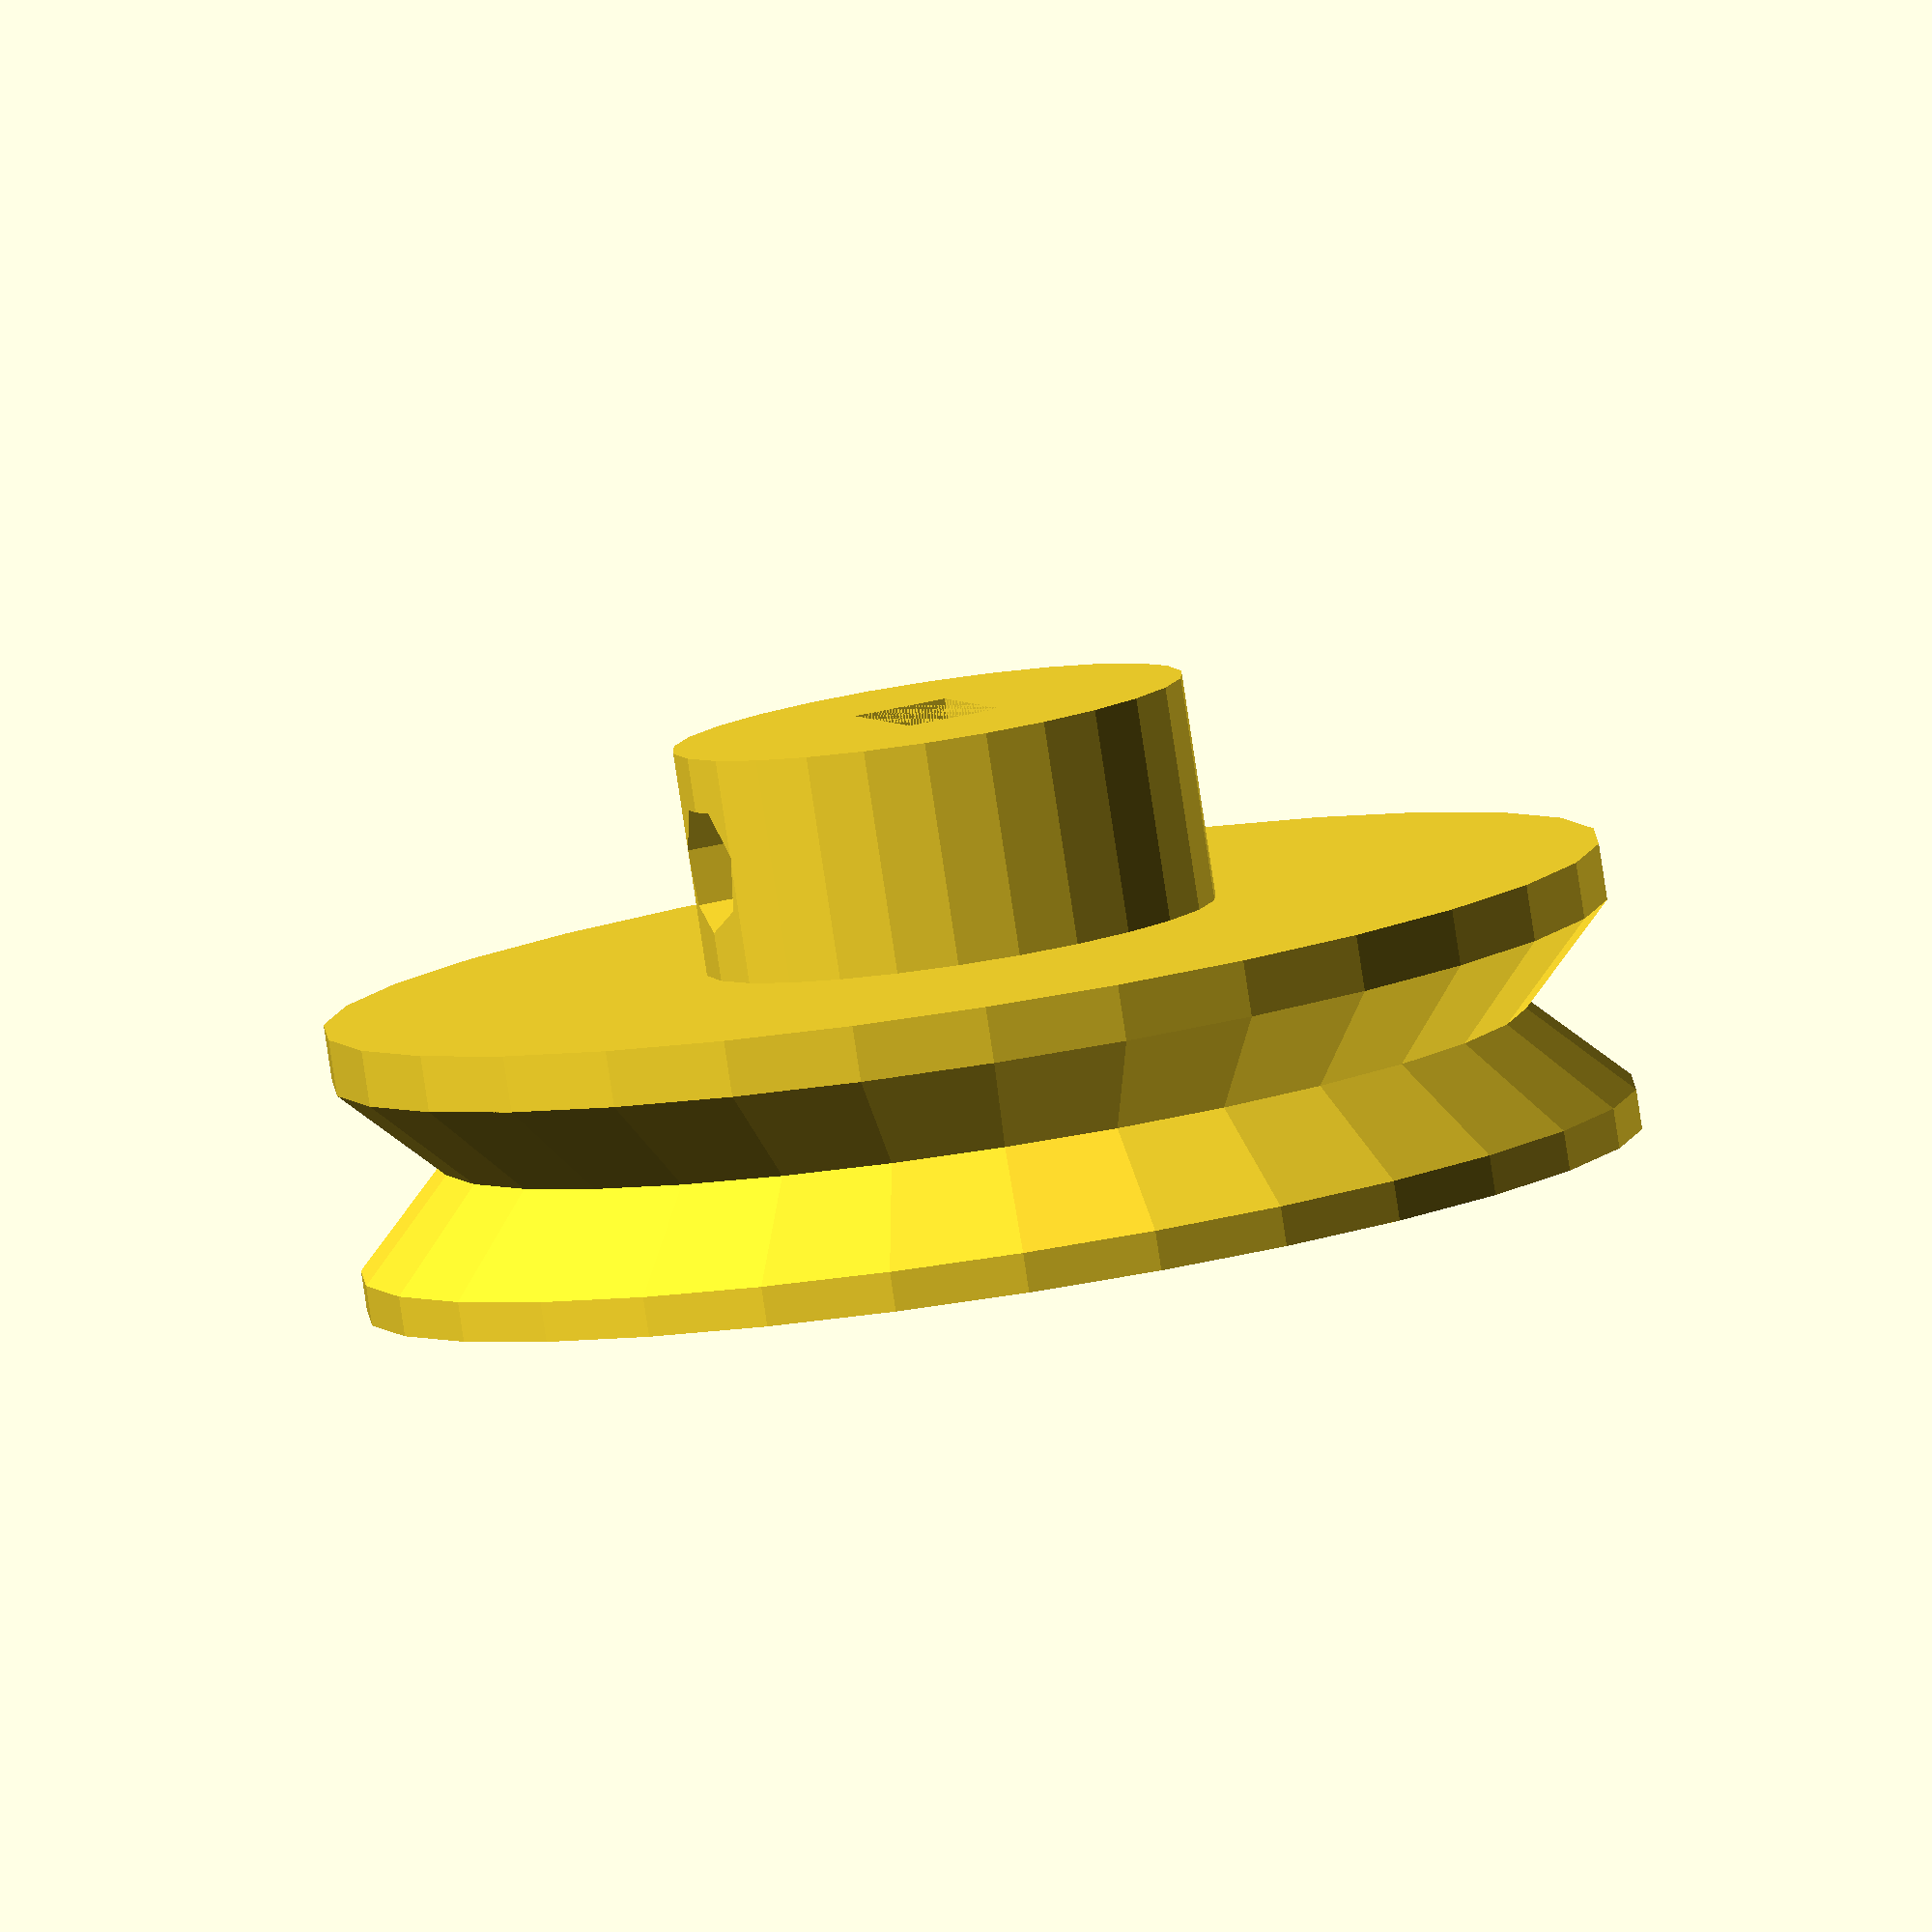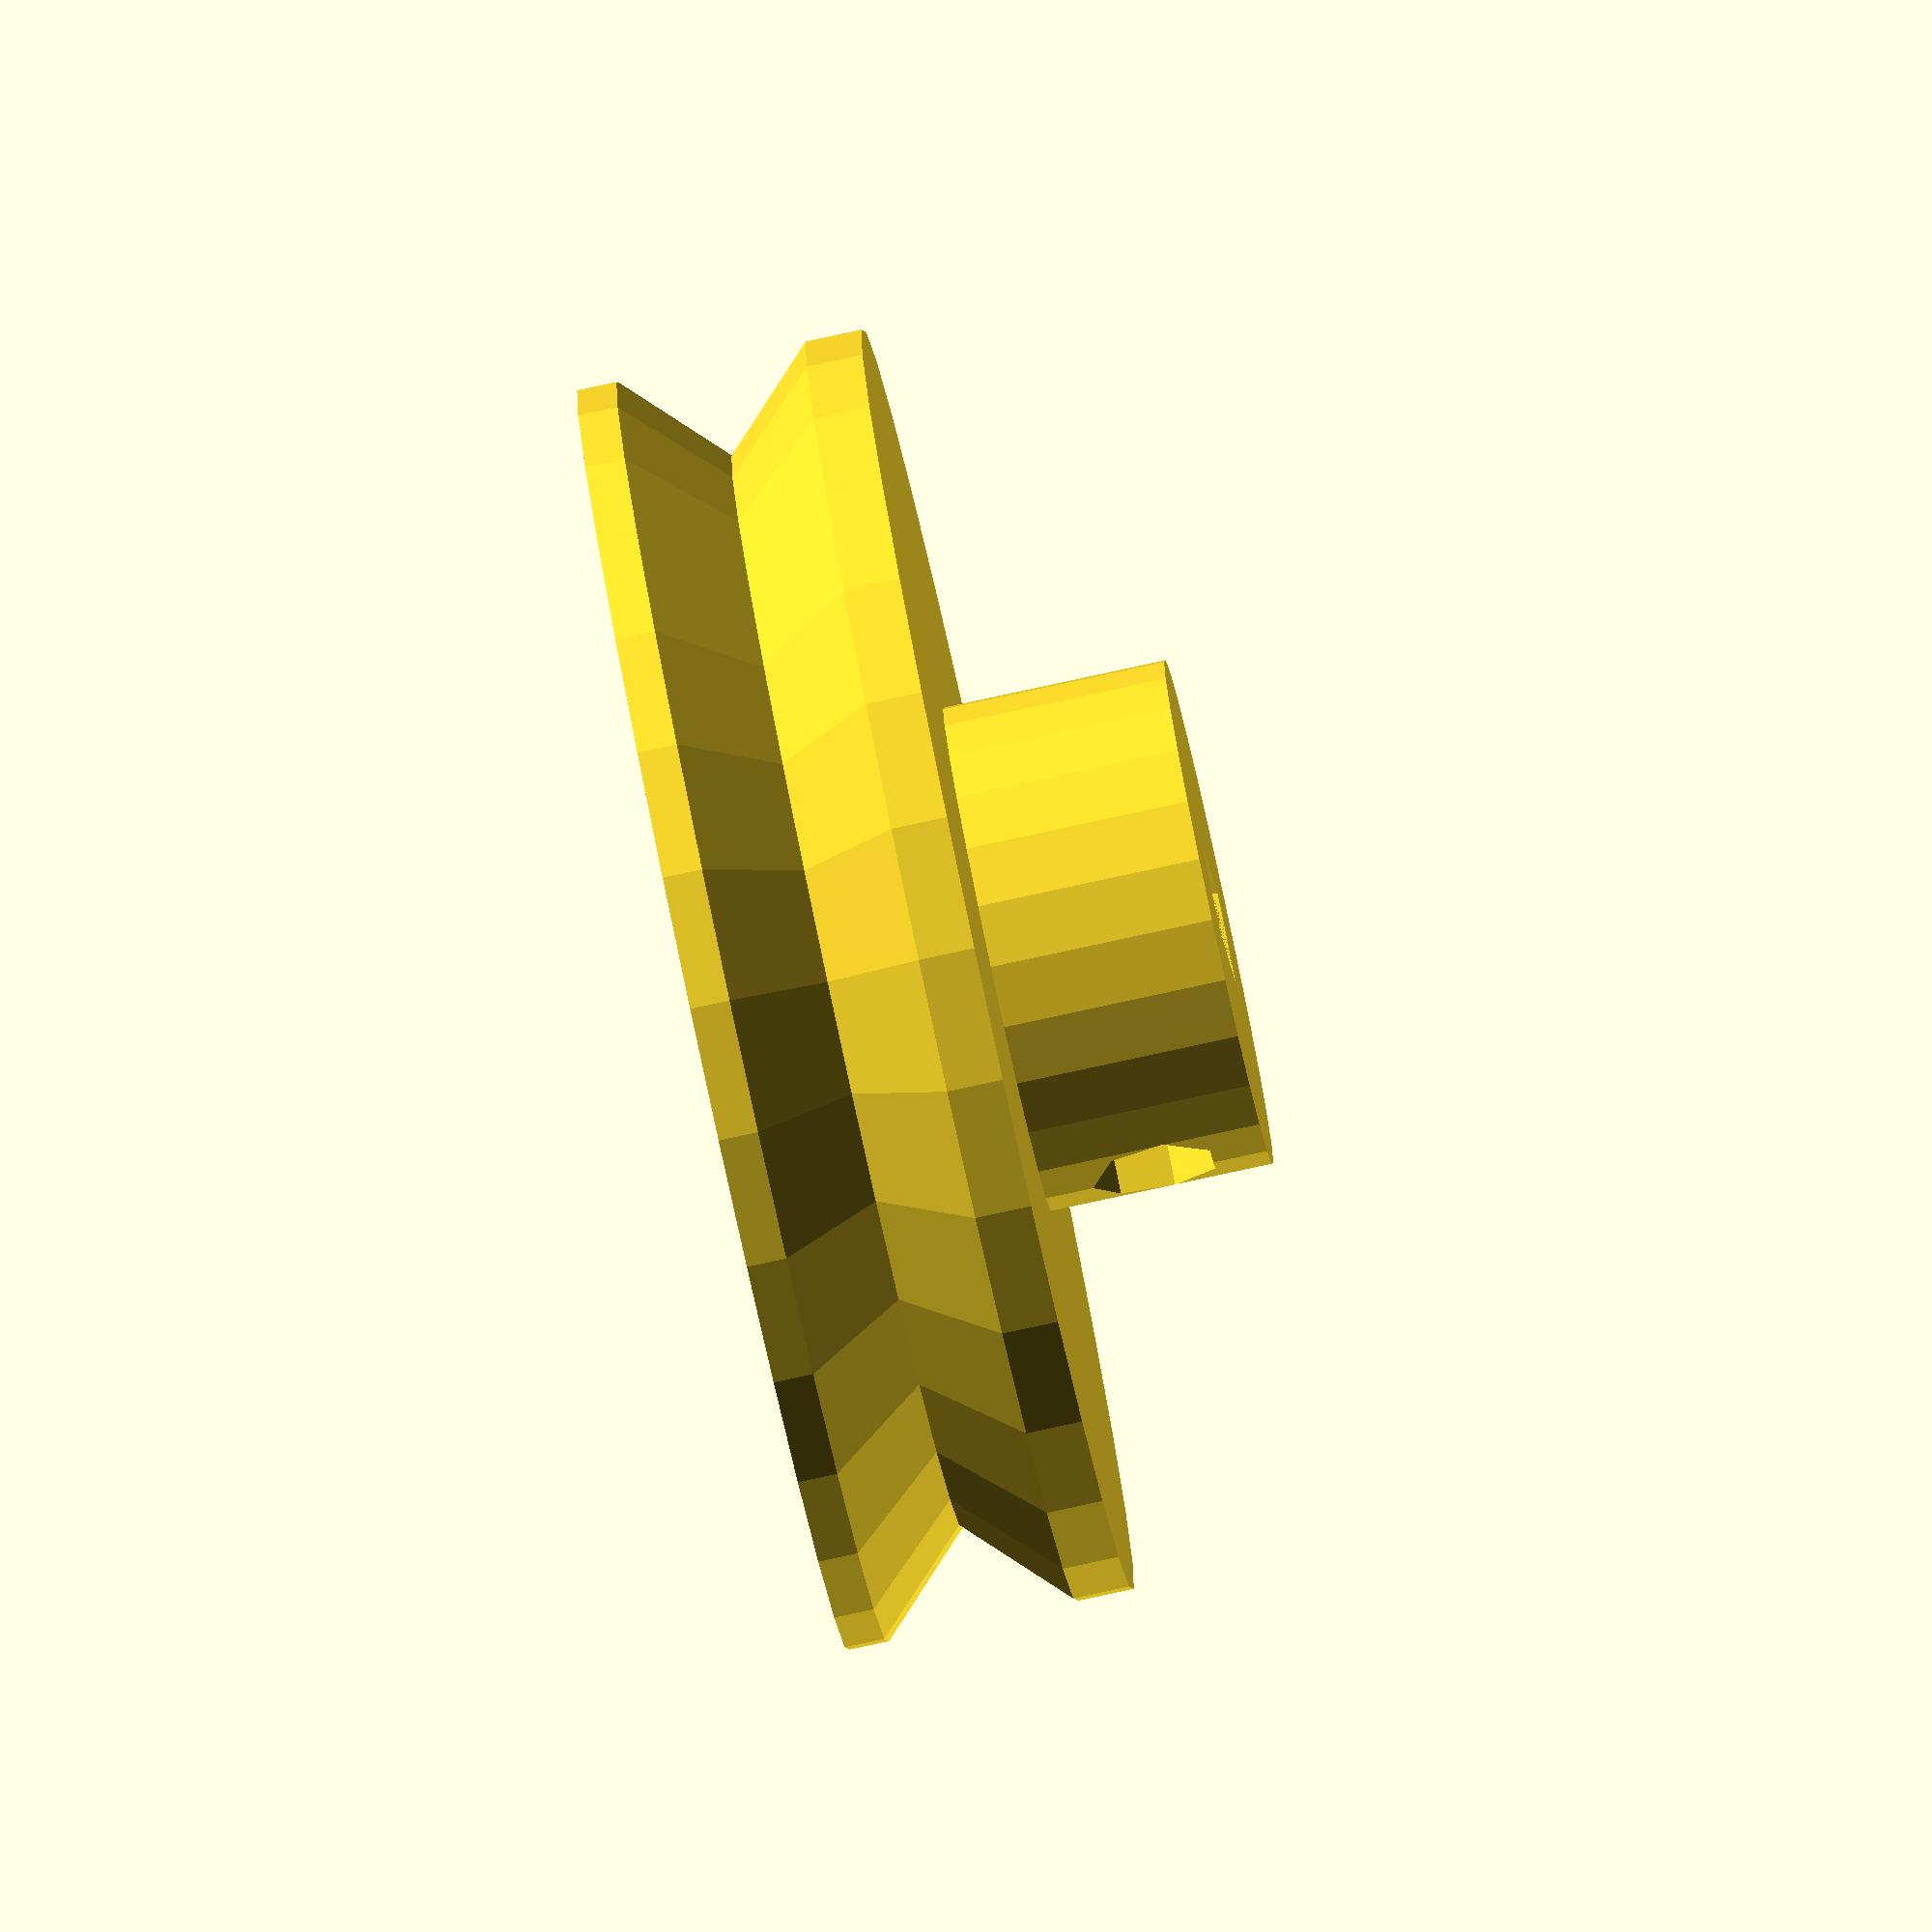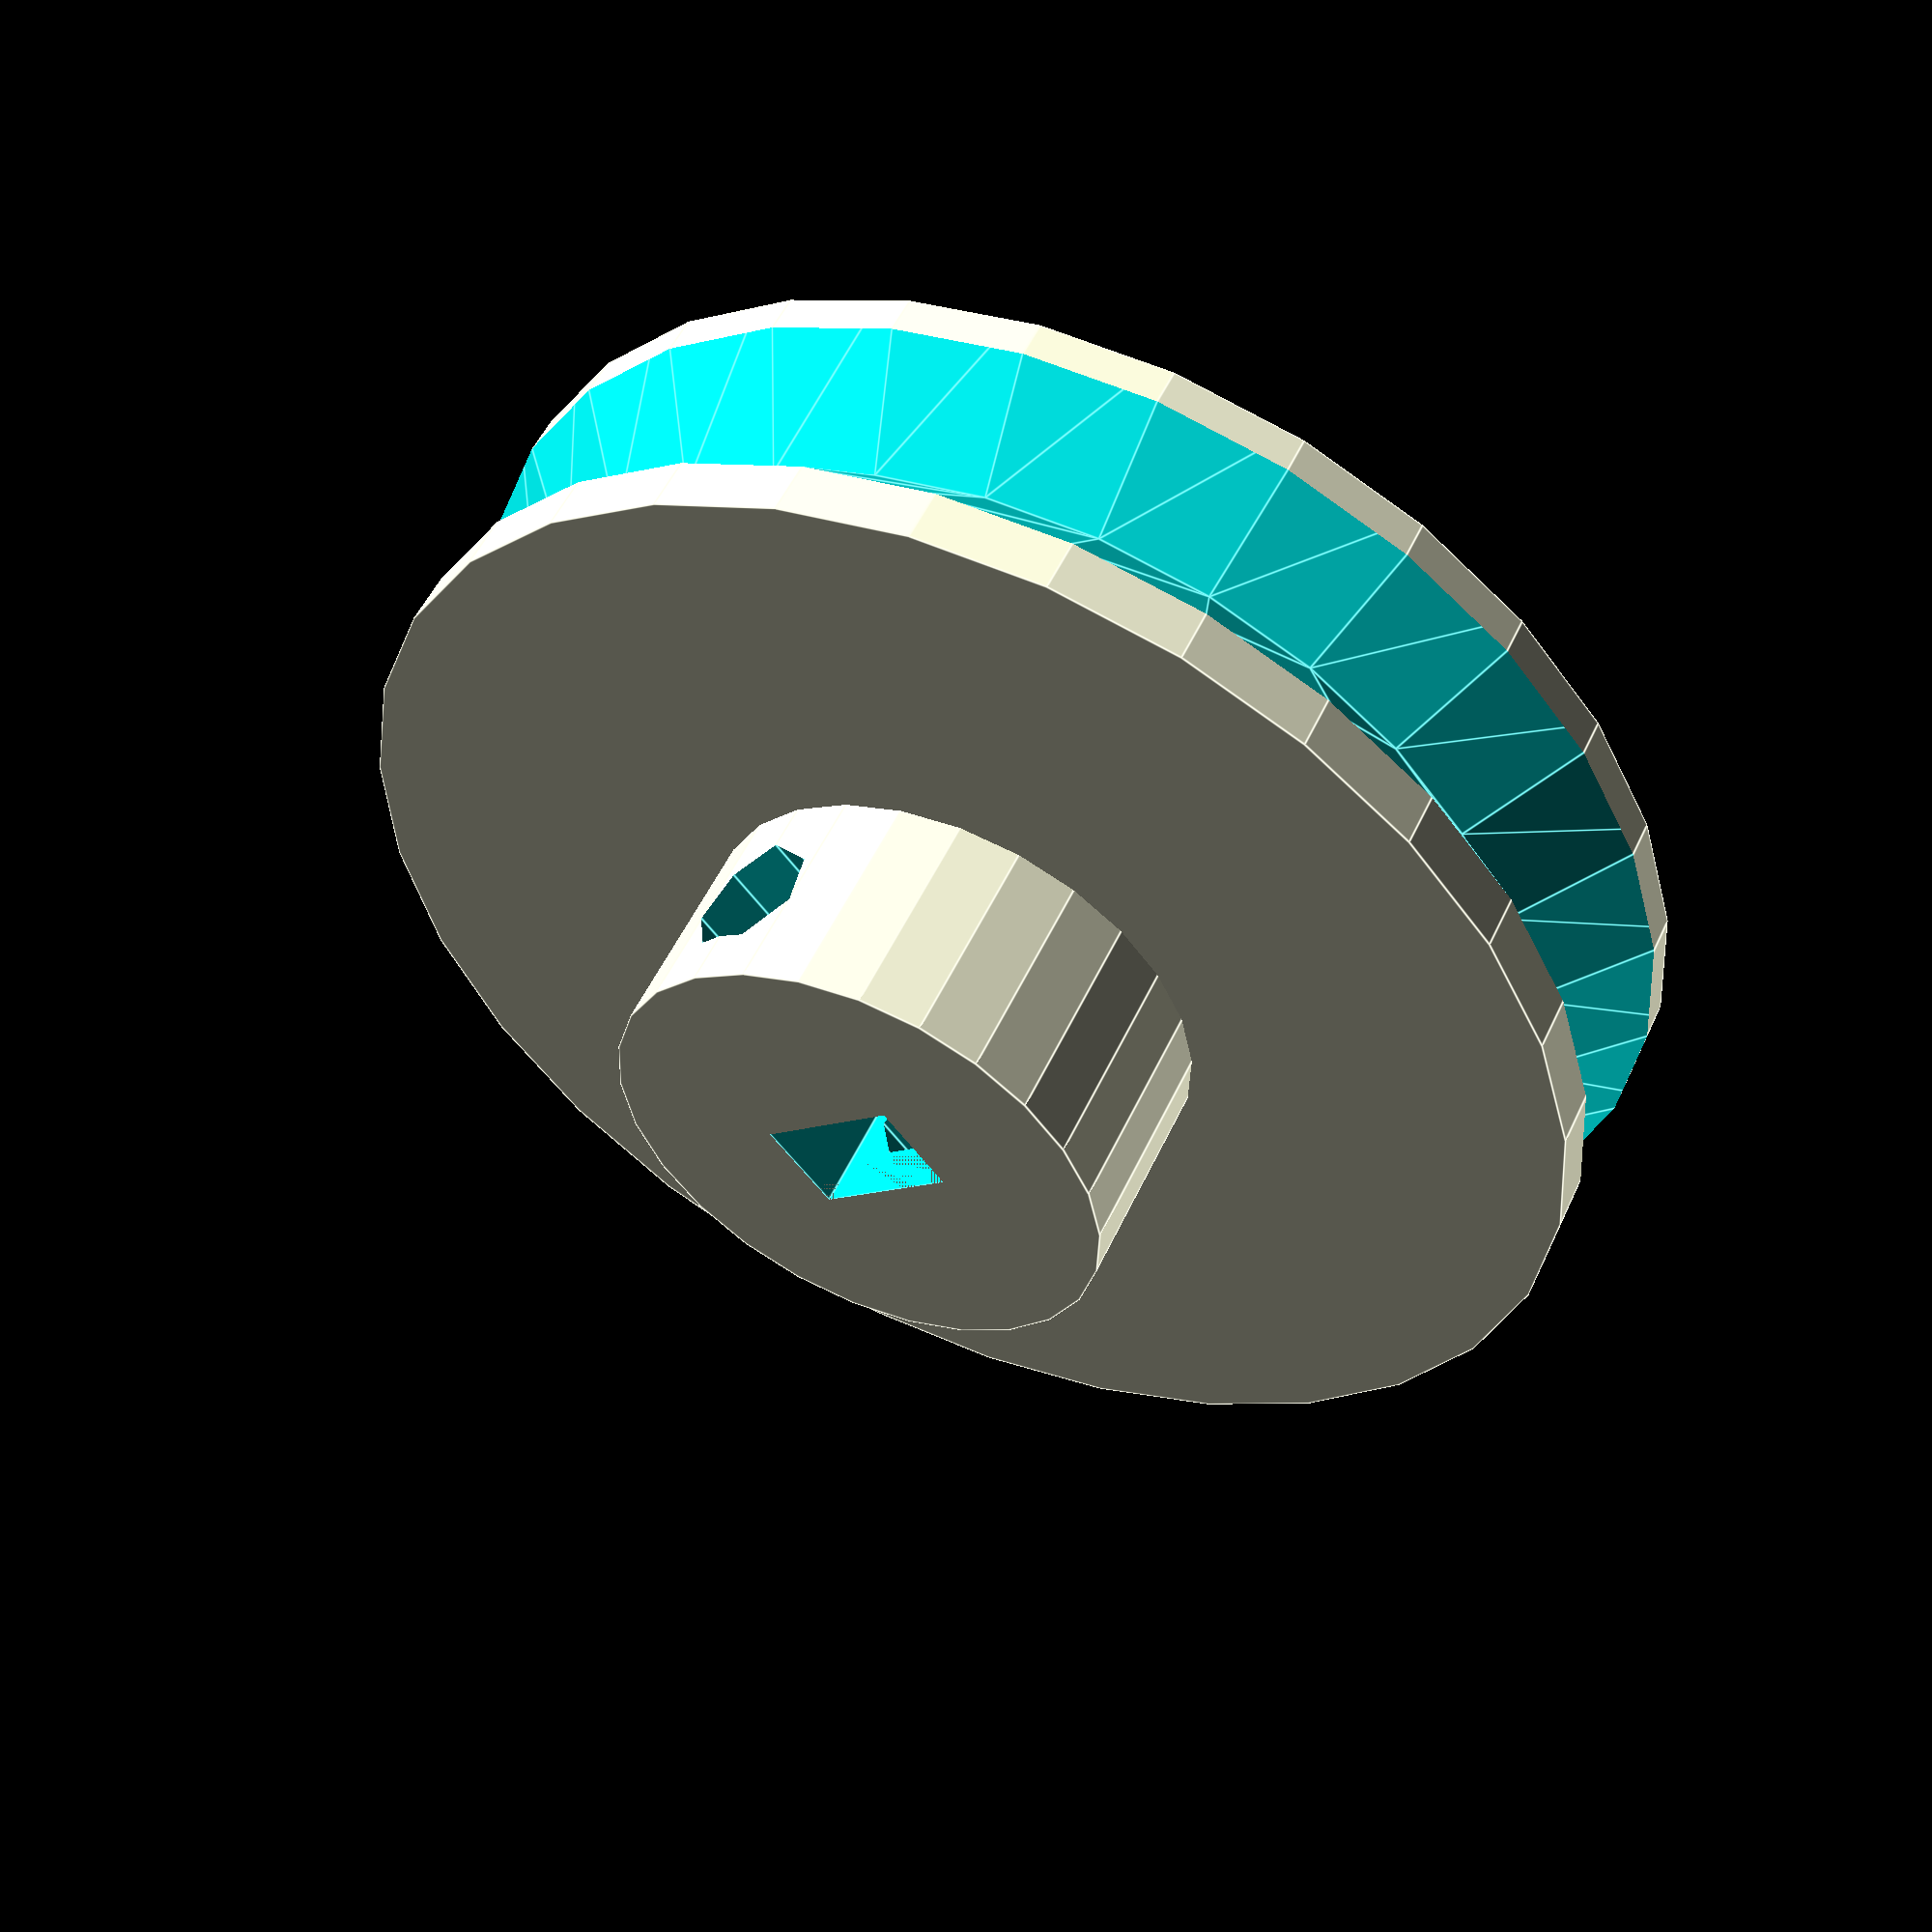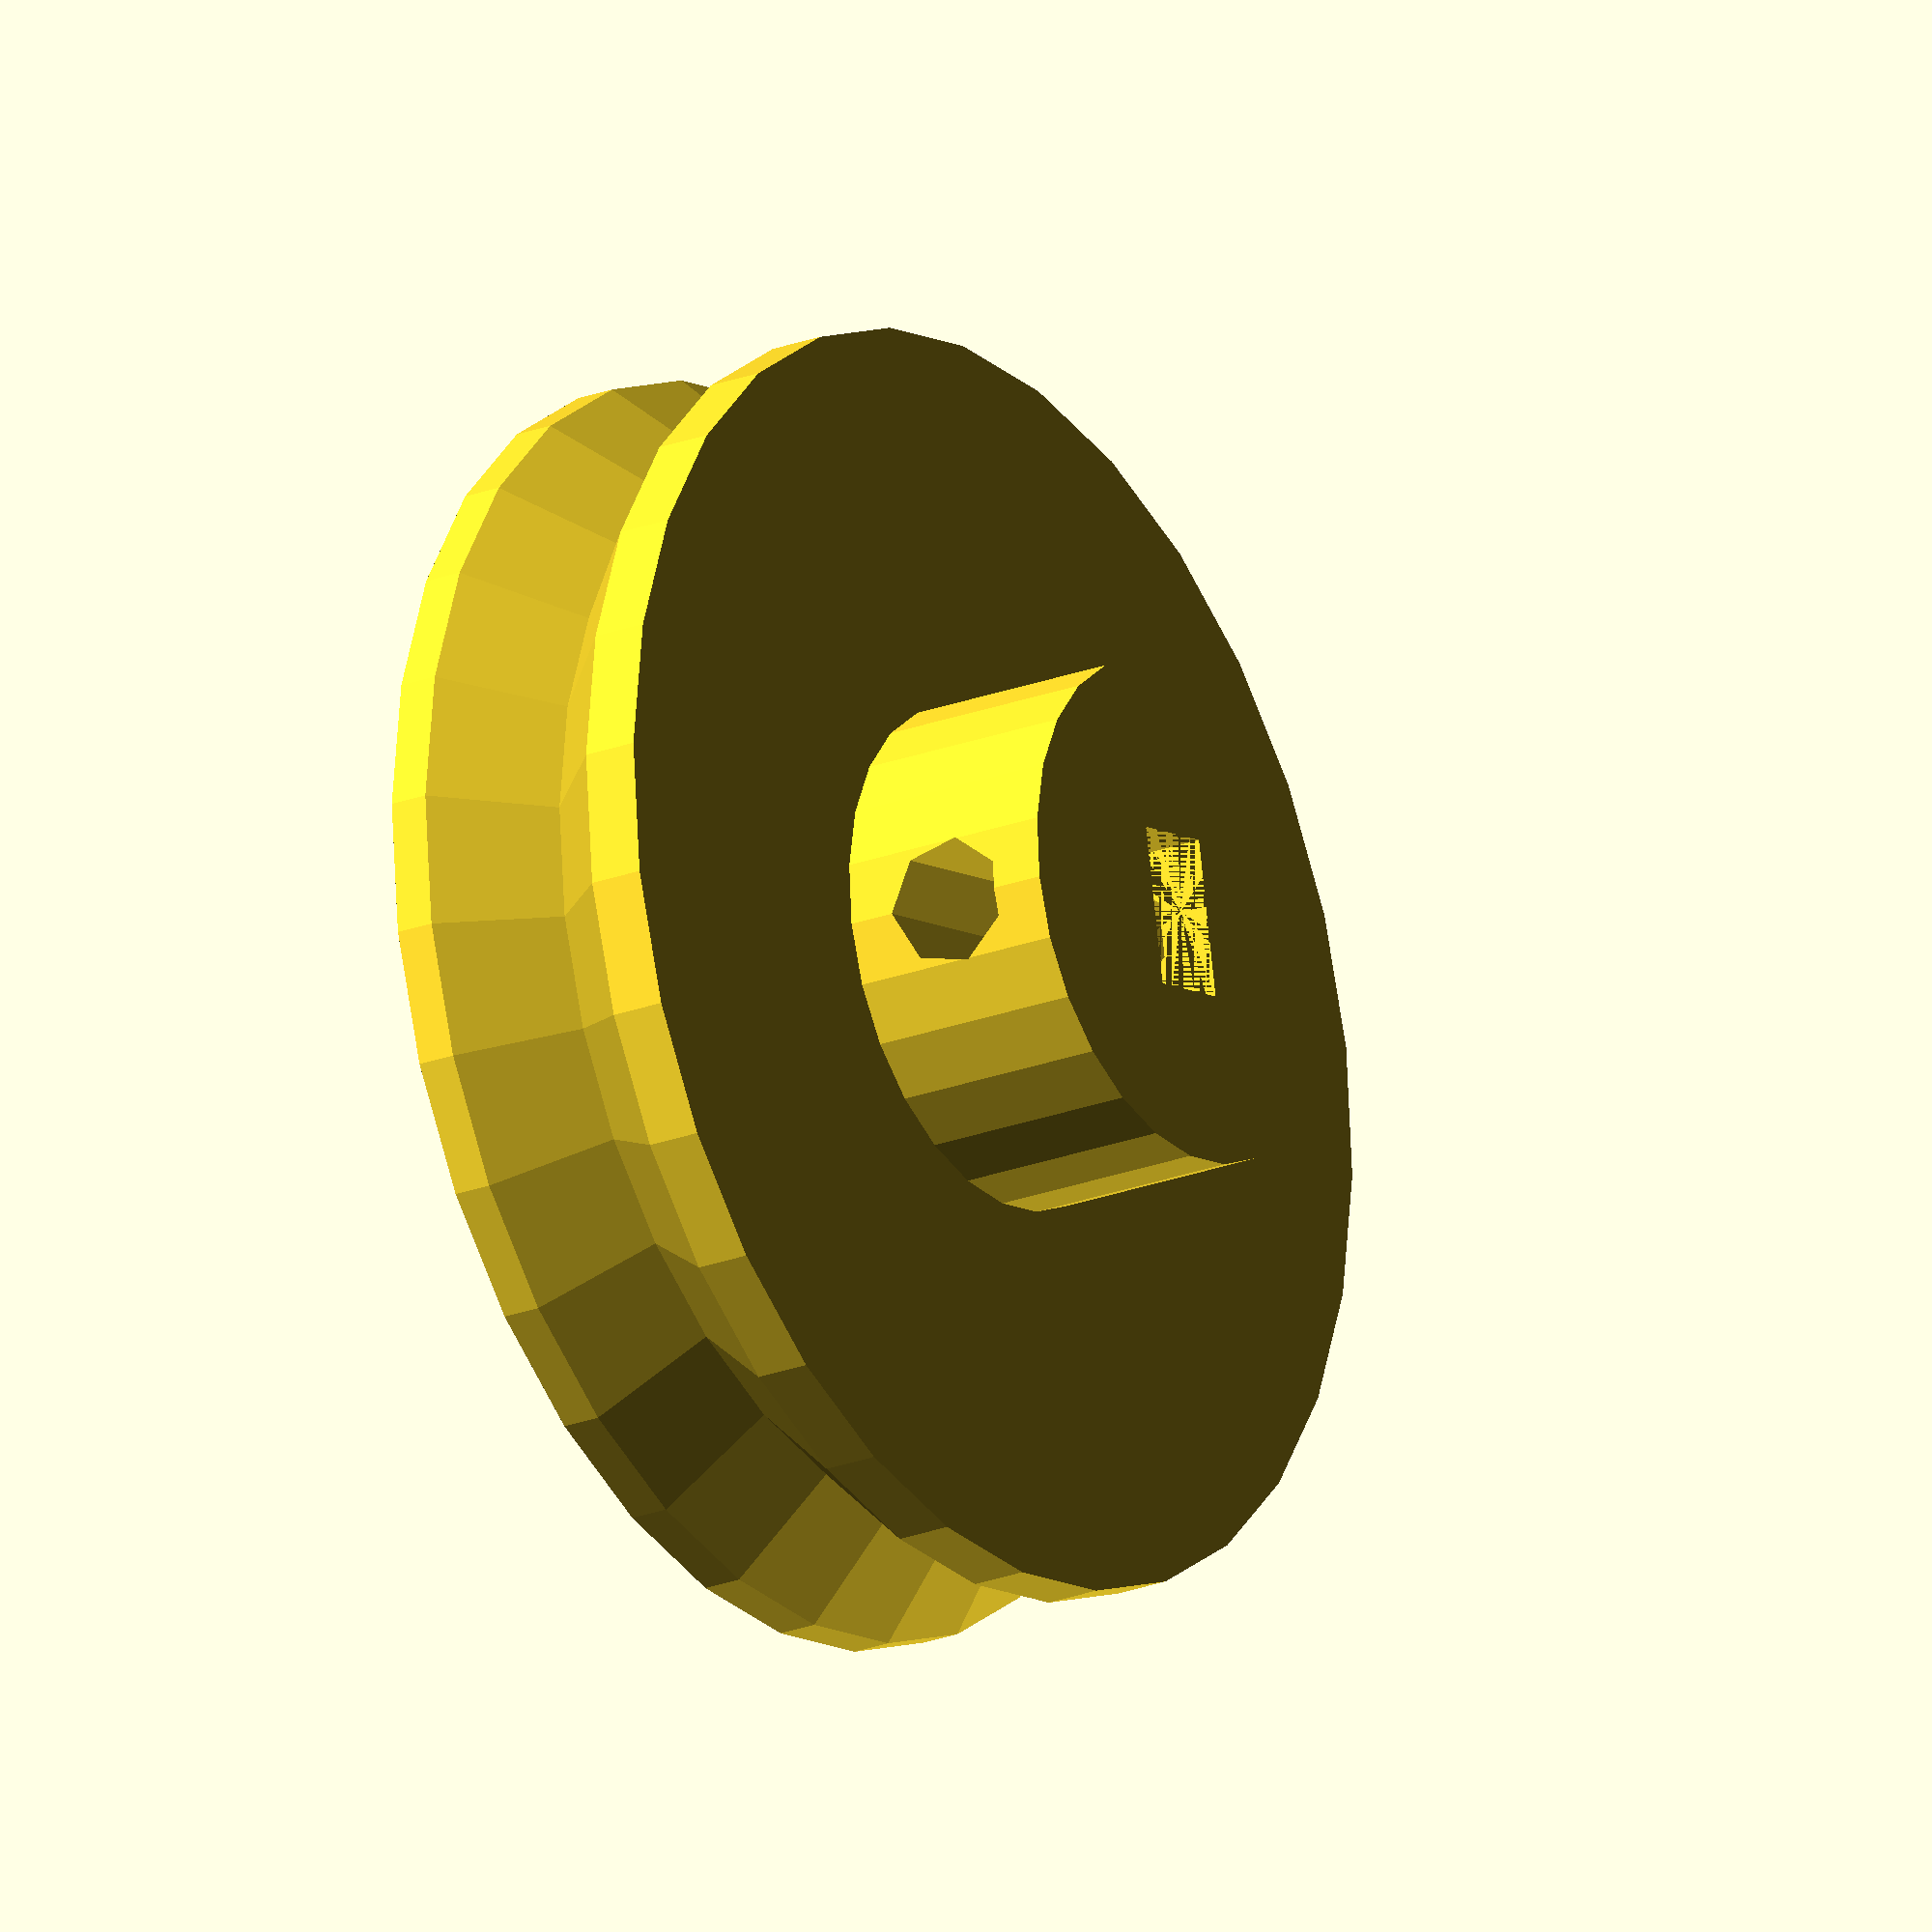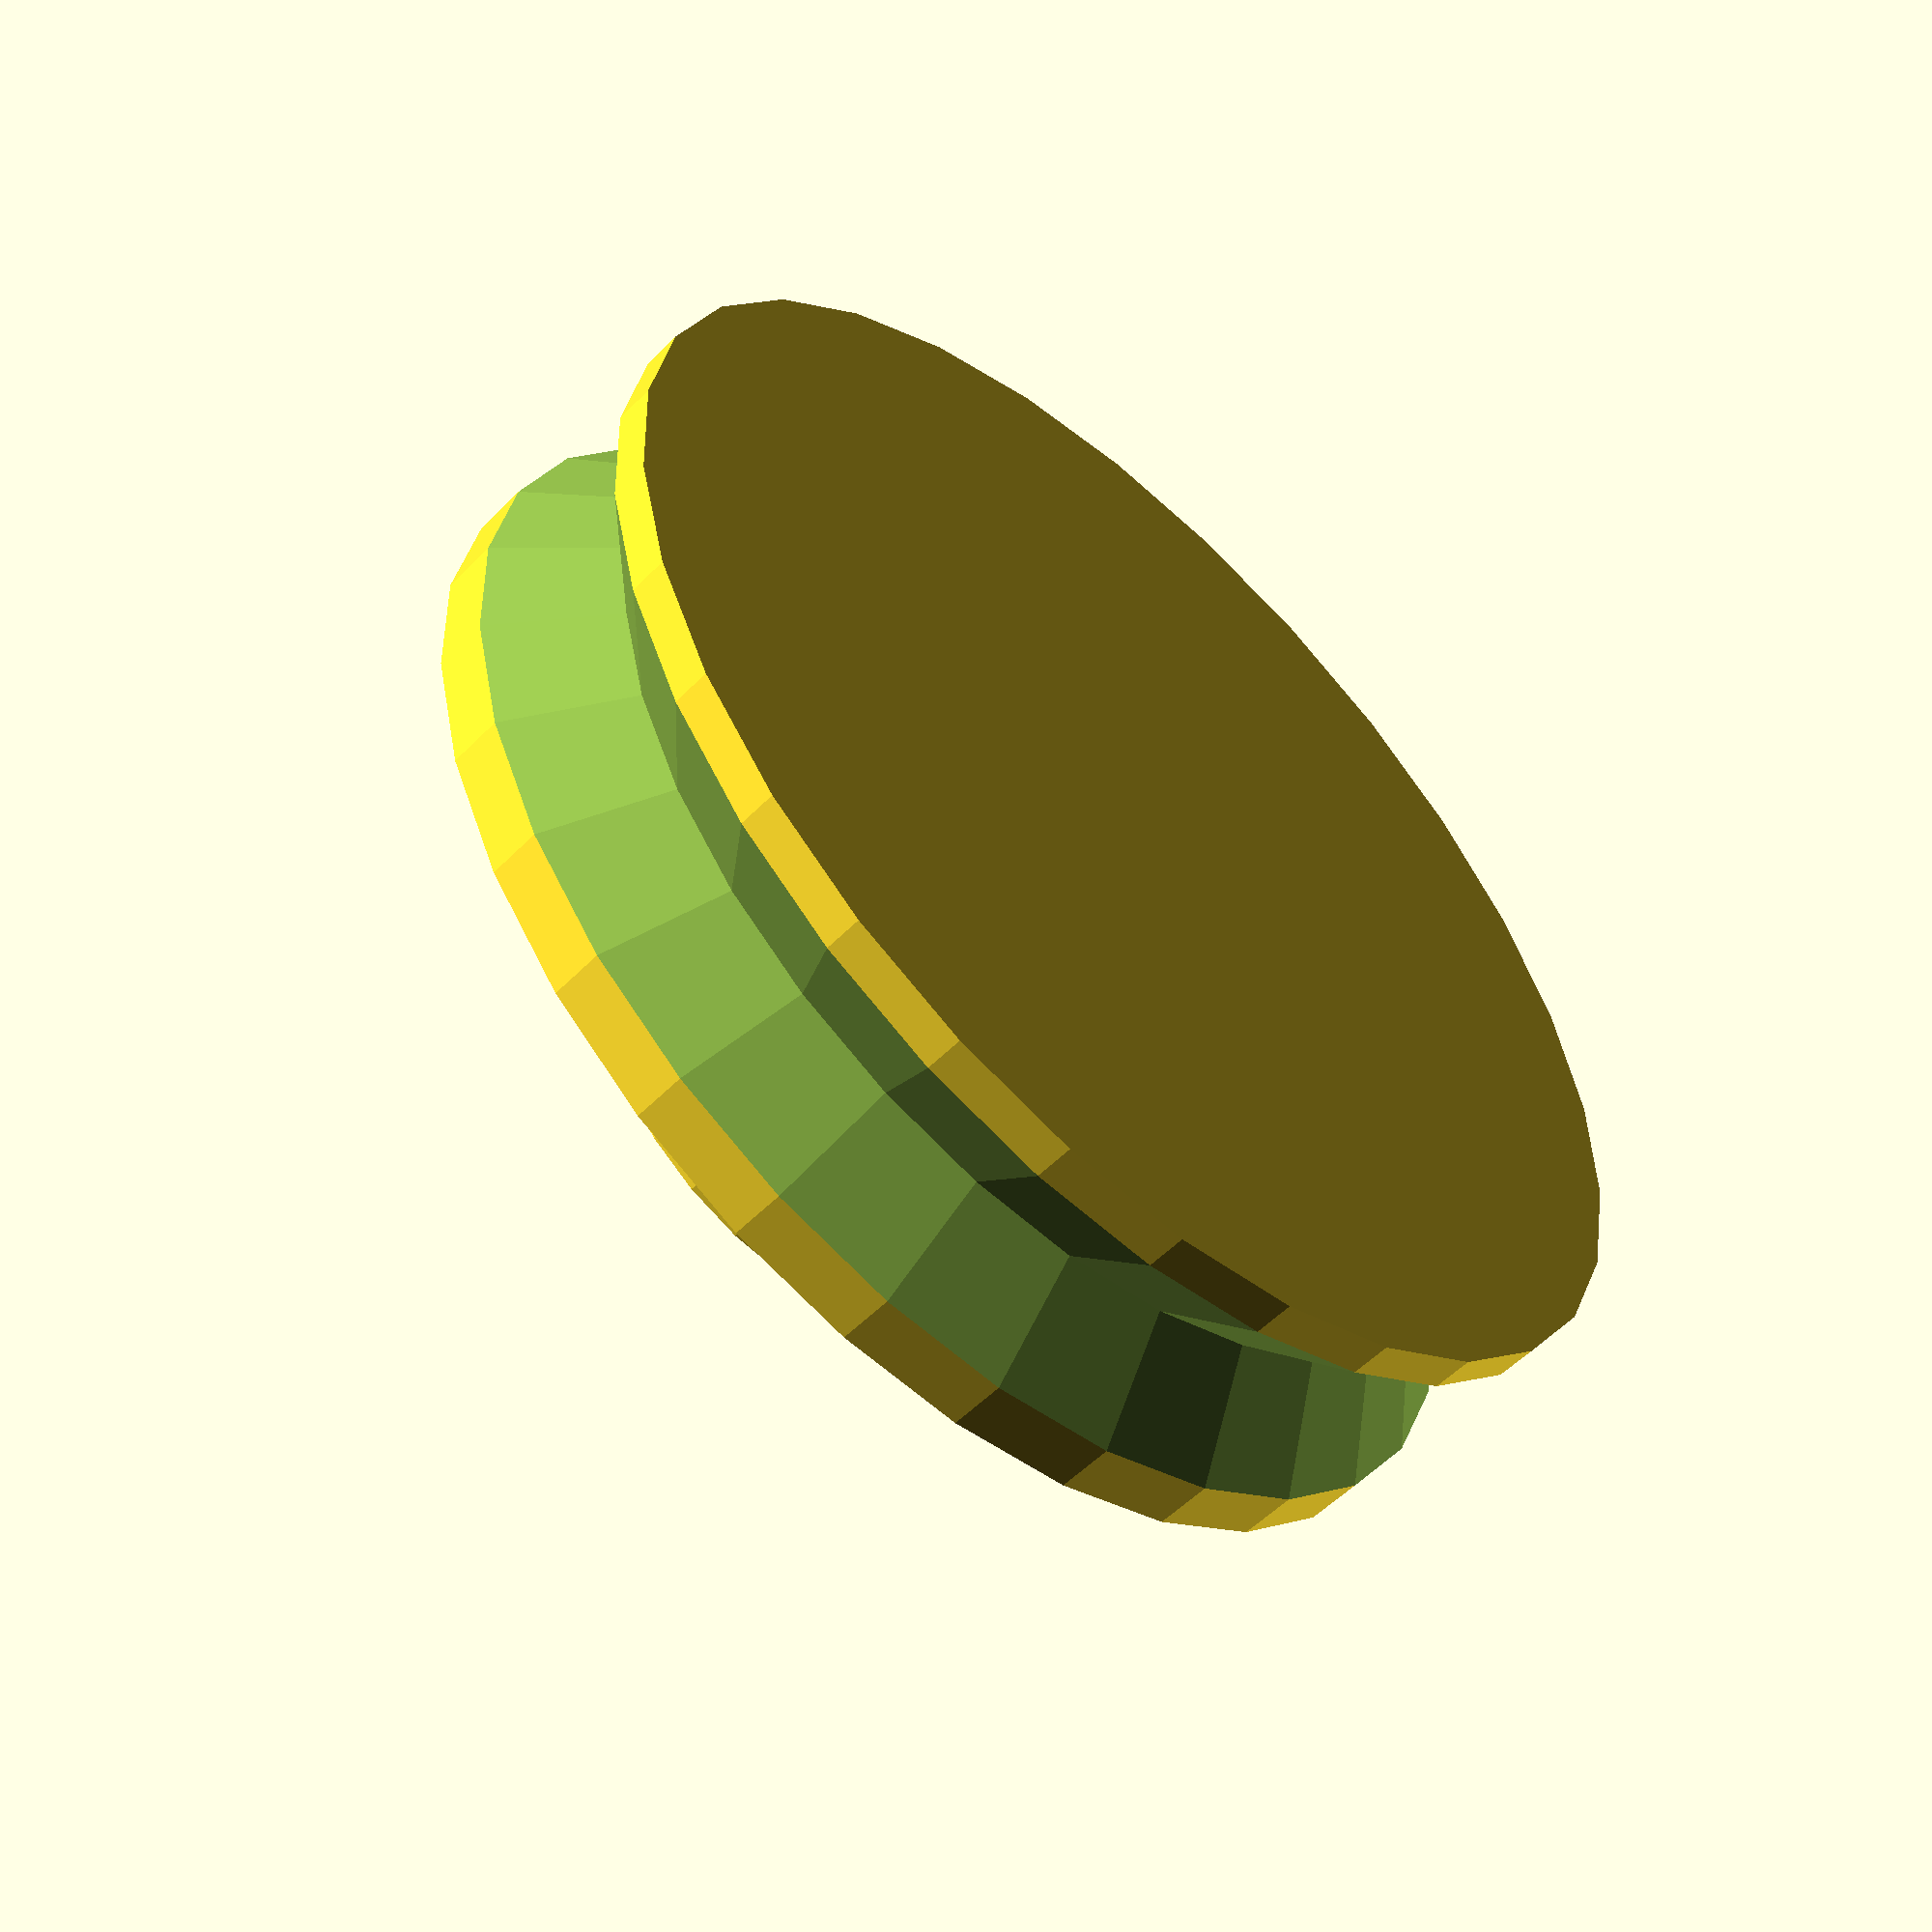
<openscad>

hub_z = 7;
hub_r = 8;
hub_a = 3;
hub_b = 5;

wheel_z = 9;
wheel_r = 20;

v_depth = 6;

module body() {
 carve_x = 10;
 total_z = hub_z + wheel_z;
 difference() {
   cylinder(h=total_z,r=hub_r);
   translate([-hub_a/2,-hub_b/2,0]) {
     cube([hub_a,hub_b,total_z], 1);
   }
 }
 cylinder(h=wheel_z,r=wheel_r);
}

module screws() {
  translate([0,0,wheel_z+(hub_z/2)]) 
    rotate(90,[0,1,0]) 
      translate([0,0,-15]) 
        cylinder(h=30,r=2);
}

module groove() {
 rotate_extrude(convexity = 100) 
   translate([wheel_r+1.25, 0, 0])
     rotate(45)
       square([v_depth,v_depth],0); 
}

module no_screws() {
  difference() {
    body();
    groove();
  }
}

difference() {
  no_screws();
  screws();
}
</openscad>
<views>
elev=83.2 azim=339.8 roll=8.6 proj=o view=solid
elev=81.4 azim=27.8 roll=282.2 proj=o view=wireframe
elev=127.6 azim=50.3 roll=155.6 proj=p view=edges
elev=22.2 azim=349.3 roll=303.8 proj=o view=wireframe
elev=53.8 azim=19.5 roll=137.1 proj=p view=wireframe
</views>
